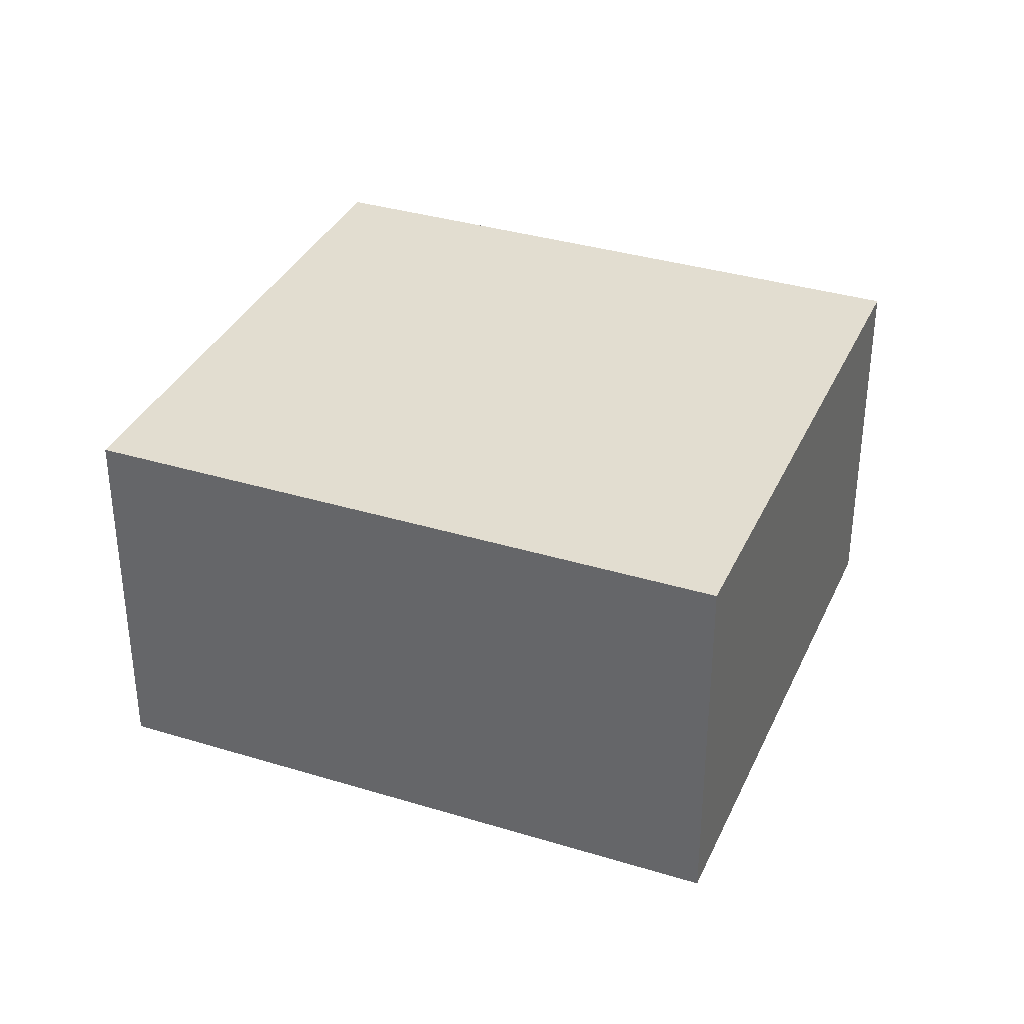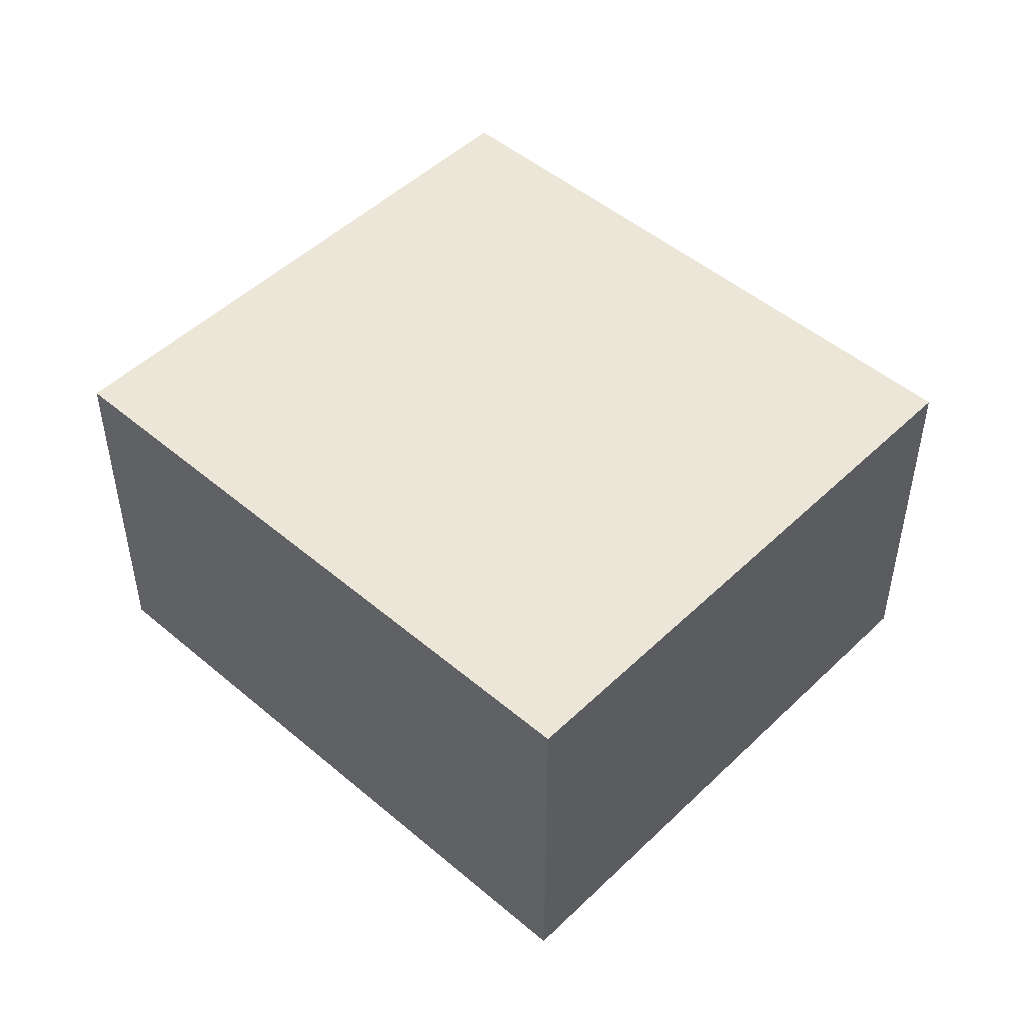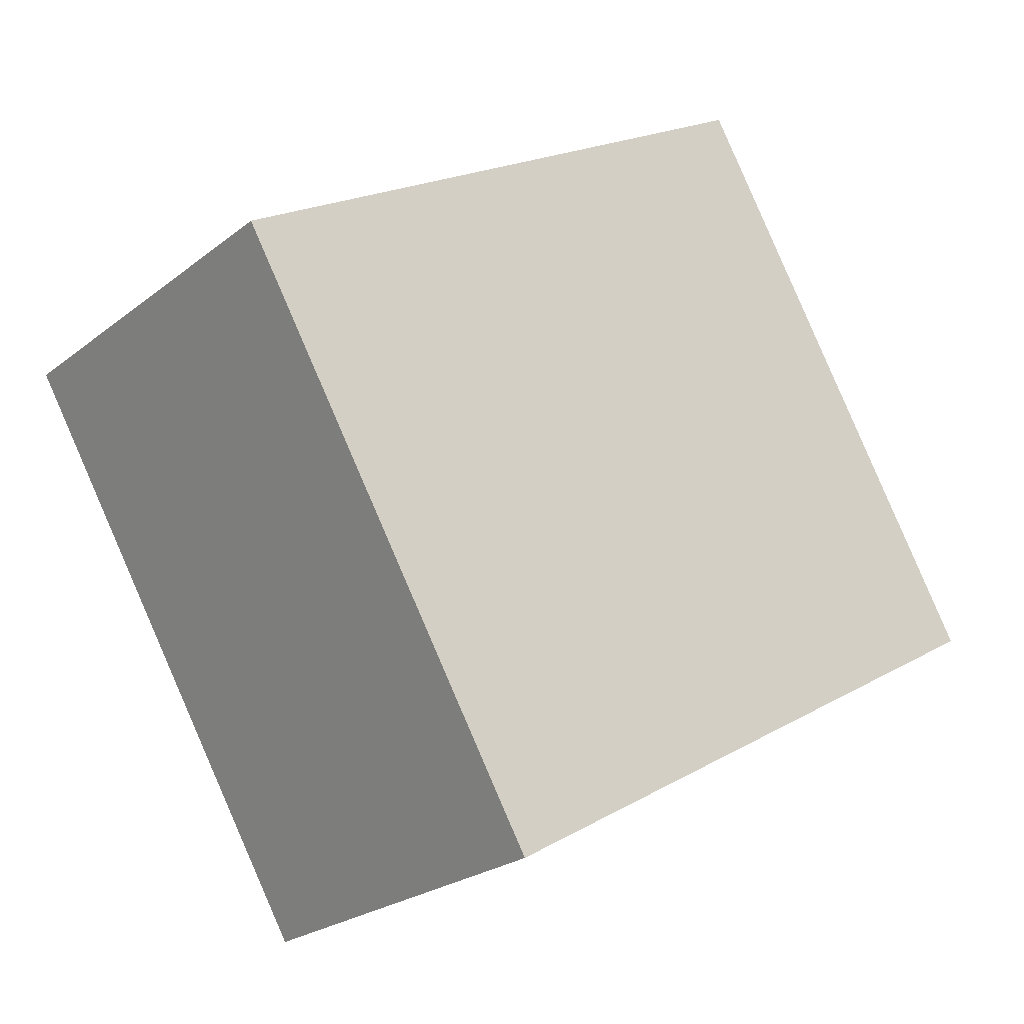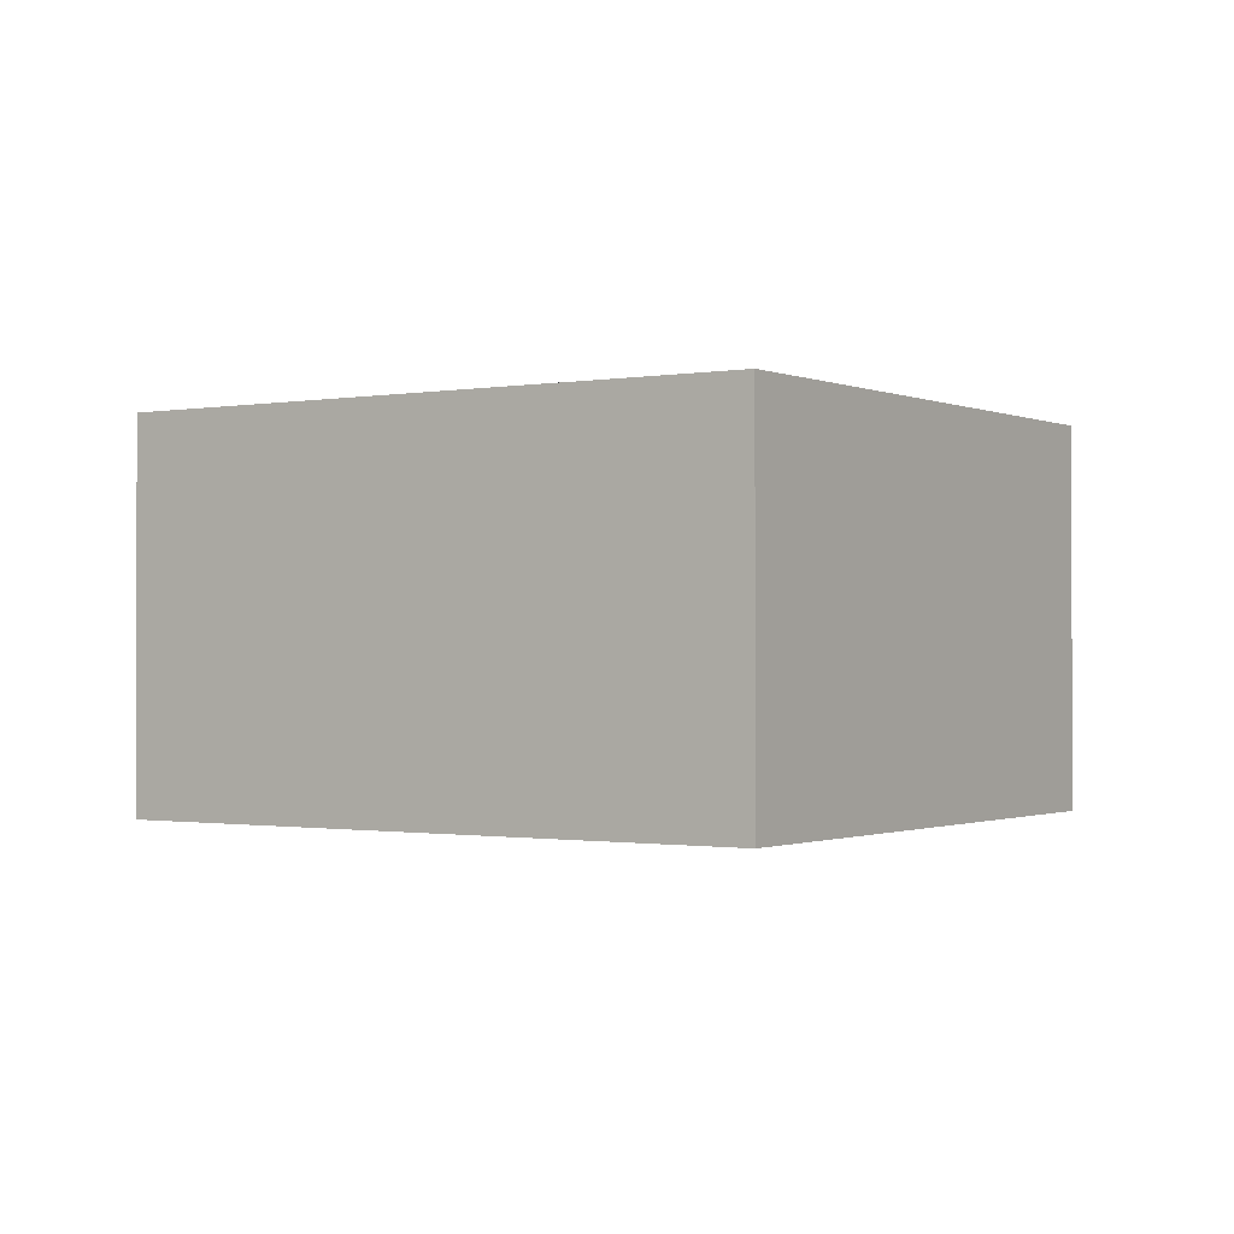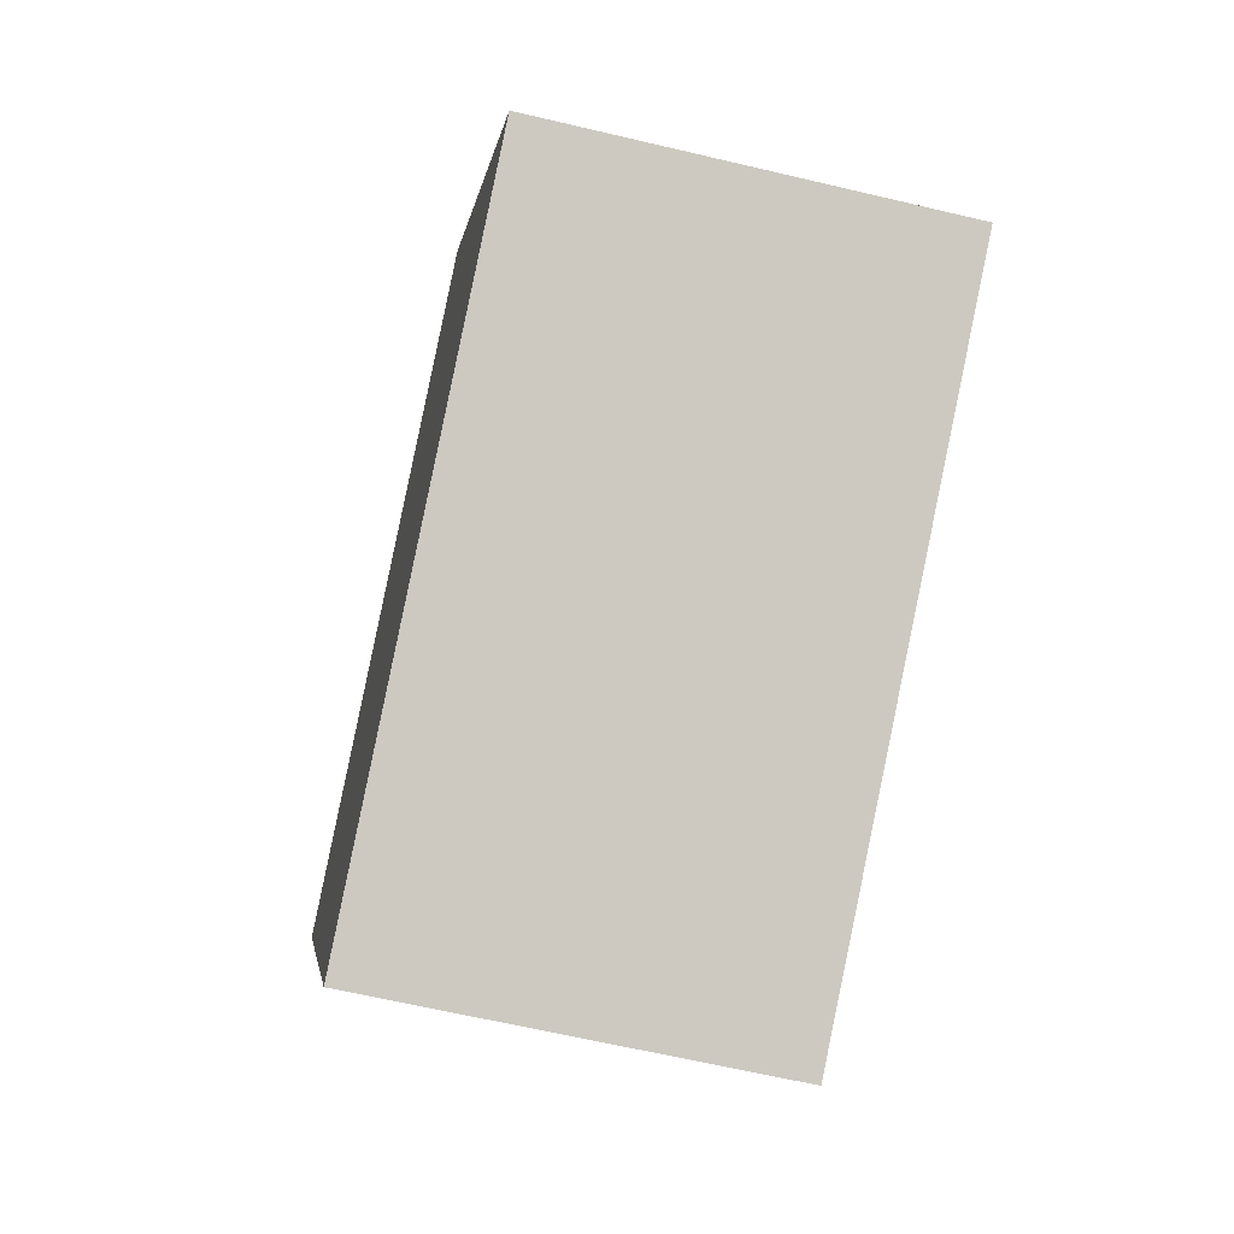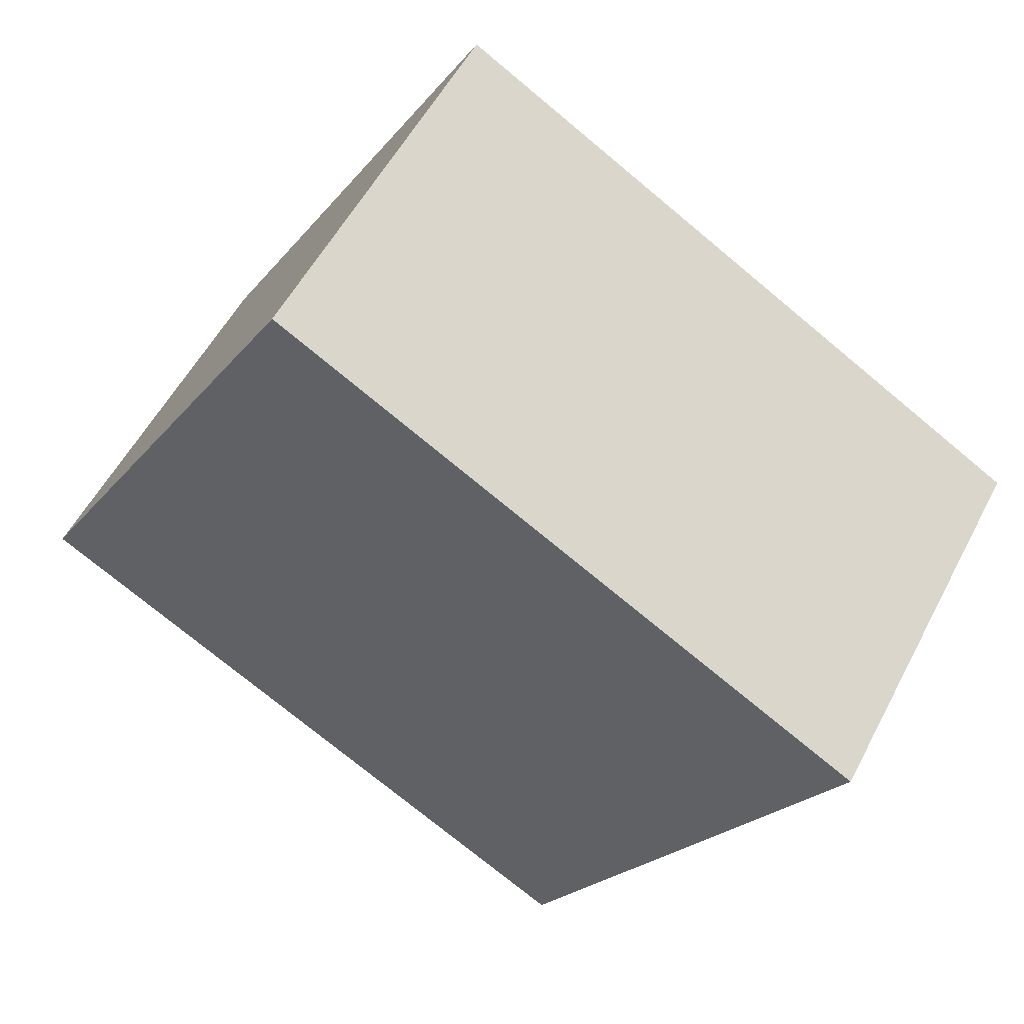
<metadata>
{"format":"obj","ext":"obj","renderer":"f3d","projection":"perspective","resolution":1024,"background":"white","views":[{"elev":35.1,"azim":-127.5,"up":"+Y"},{"elev":49.0,"azim":73.6,"up":"+Y"},{"elev":-24.0,"azim":141.9,"up":"+Z"},{"elev":-0.9,"azim":-116.0,"up":"+Y"},{"elev":-63.2,"azim":-103.5,"up":"+Z"},{"elev":54.2,"azim":27.1,"up":"+Z"}]}
</metadata>
<code>
v  0 3.186 1.951e-16
v  7.439 3.186 1.589
v  4.849 3.186 -2.841
v  2.59 3.186 4.43
v  7.439 -9.73e-17 1.589
v  4.849 1.74e-16 -2.841
v  0 0 0
v  2.59 -2.713e-16 4.43
g defaultobject
f 1 2 3
f 2 1 4
f 5 3 2
f 3 5 6
f 6 1 3
f 1 6 7
f 7 4 1
f 4 7 8
f 8 2 4
f 2 8 5
f 5 7 6
f 7 5 8

</code>
